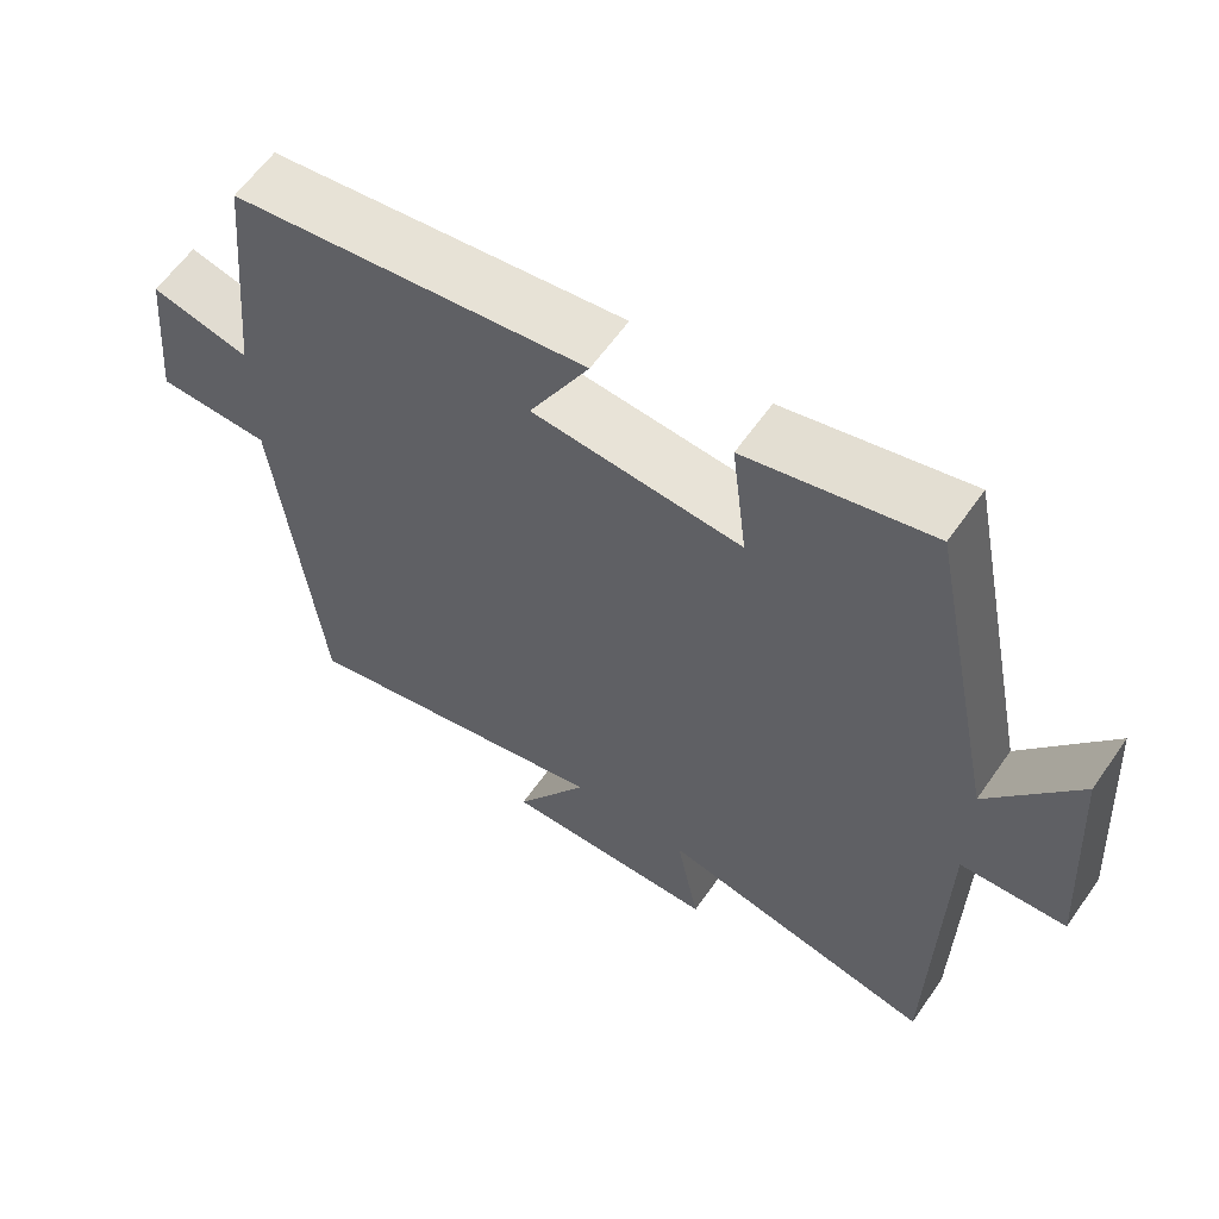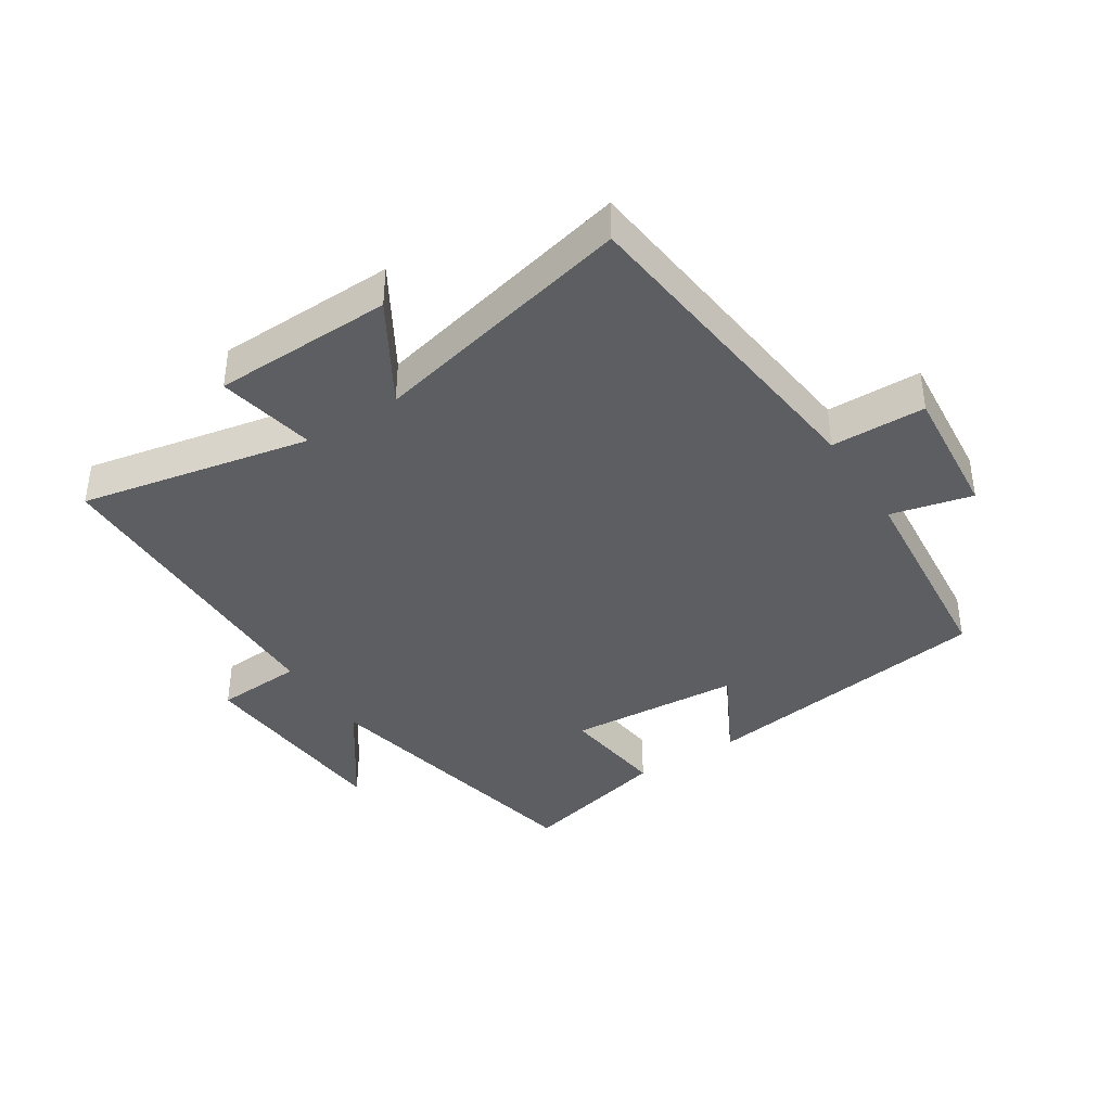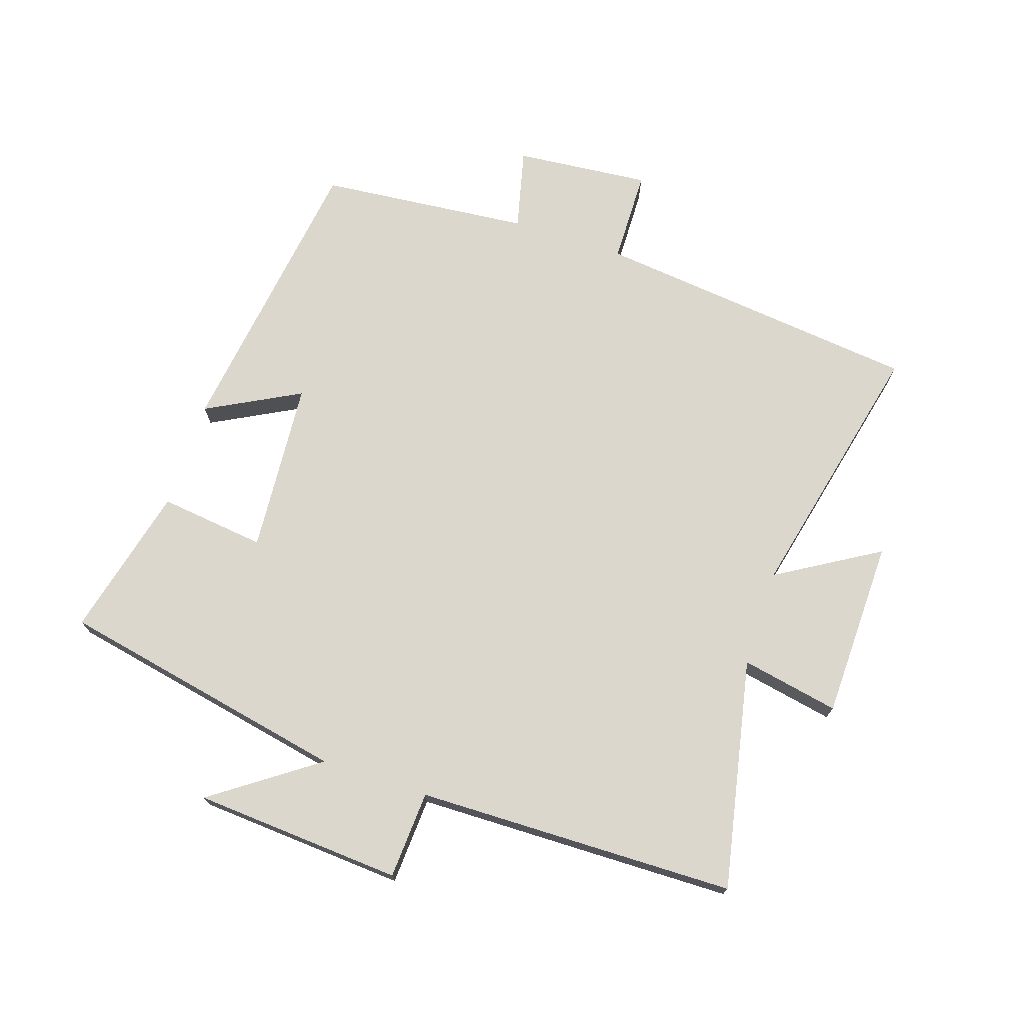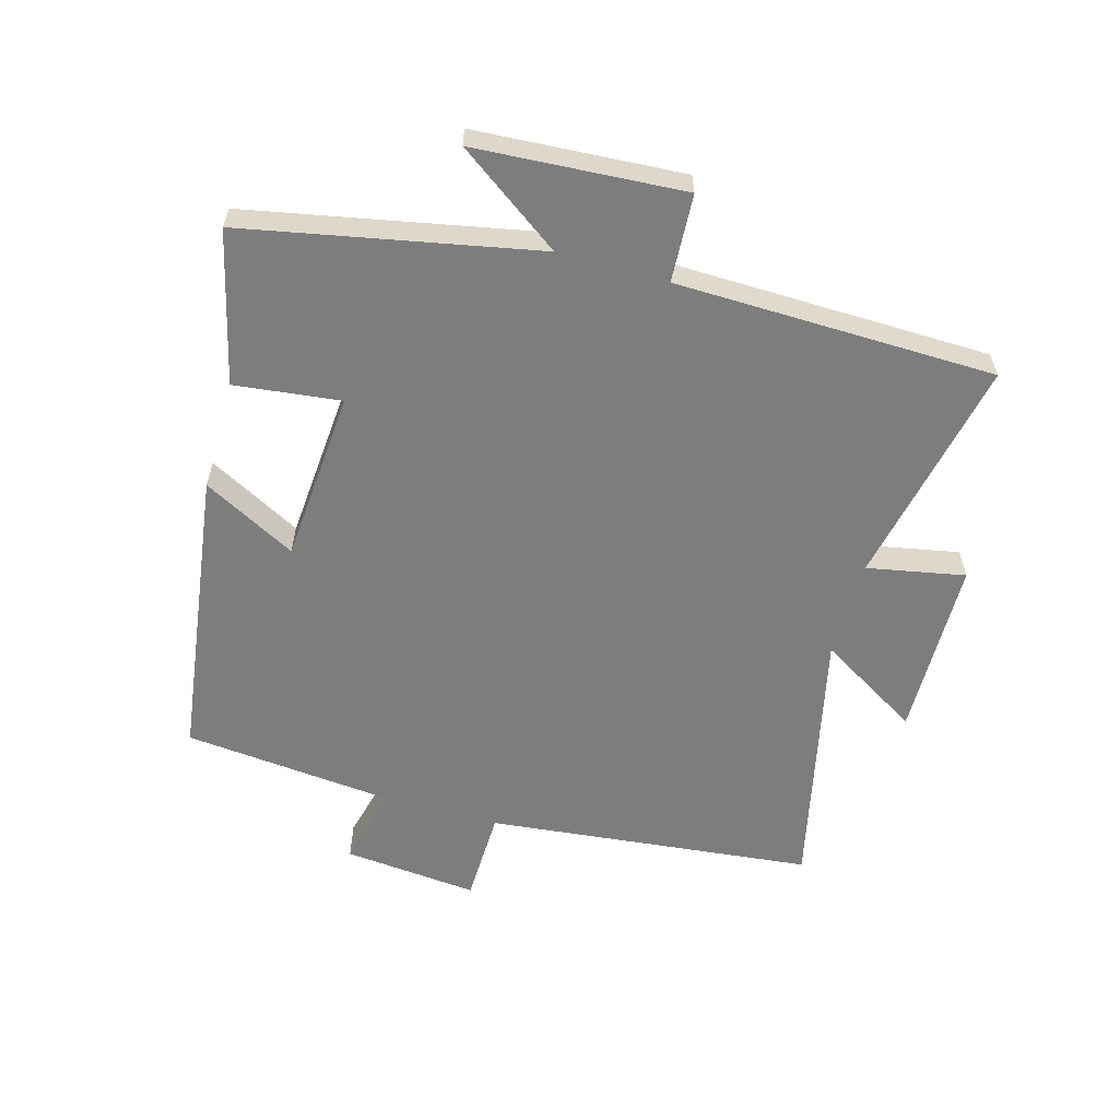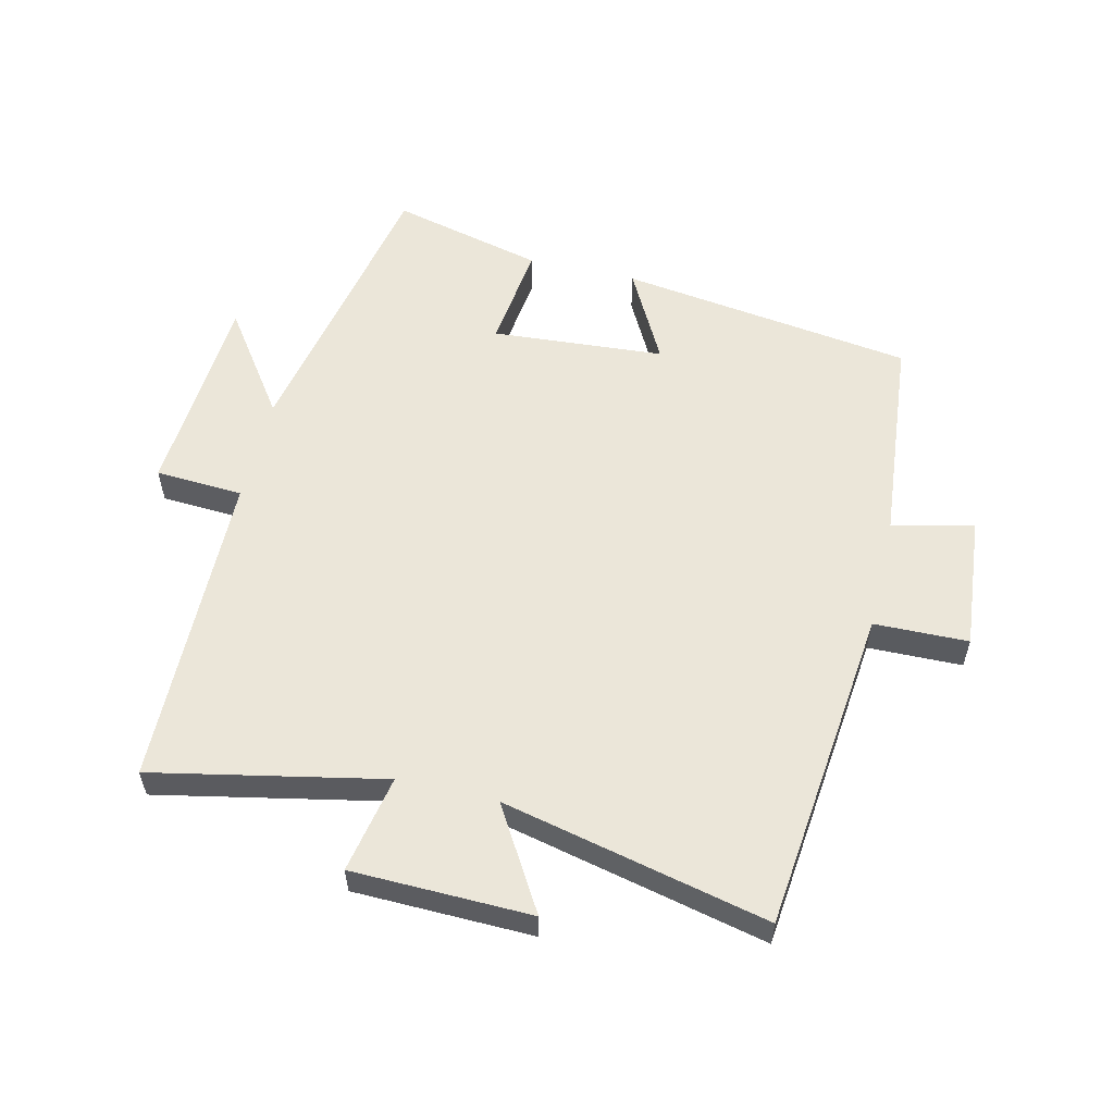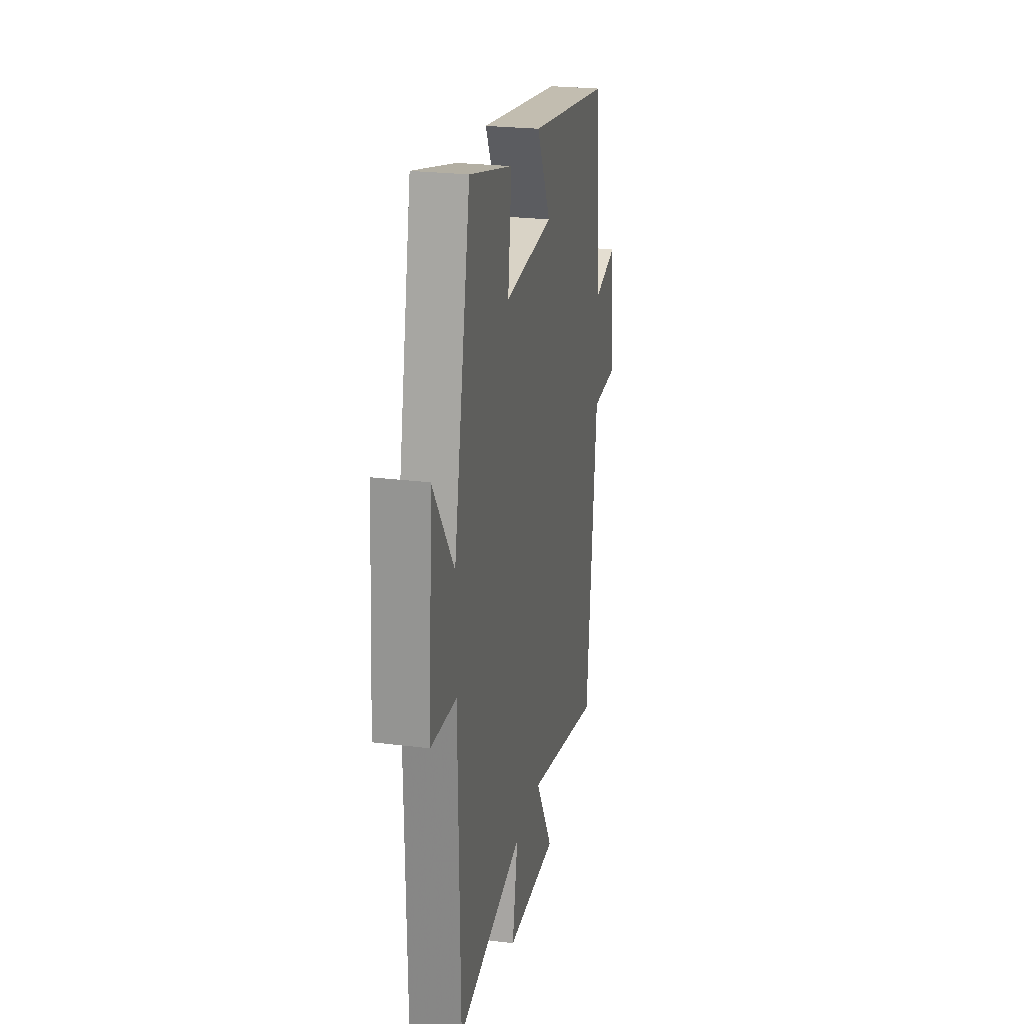
<metadata>
{"format":"obj","ext":"obj","renderer":"f3d","projection":"perspective","resolution":1024,"background":"white","views":[{"elev":61.0,"azim":34.8,"up":"+Z"},{"elev":-39.3,"azim":-147.1,"up":"+Y"},{"elev":72.8,"azim":108.3,"up":"+Y"},{"elev":-59.2,"azim":74.1,"up":"+Y"},{"elev":56.6,"azim":-166.7,"up":"+Y"},{"elev":24.4,"azim":101.6,"up":"+Z"}]}
</metadata>
<code>
v -0.444 0.07 -0.595
v -0.5 0.07 -0.081
v -0.648 0.07 -0.078
v -0.628 0.07 0.134
v -0.5 0.07 0.103
v -0.468 0.07 0.435
v -0.005 0.07 0.5
v -0.083 0.07 0.353
v 0.189 0.07 0.333
v 0.169 0.07 0.5
v 0.408 0.07 0.559
v 0.5 0.07 0.101
v 0.616 0.07 0.265
v 0.638 0.07 -0.063
v 0.5 0.07 -0.071
v 0.491 0.07 -0.574
v 0.129 0.07 -0.5
v 0.159 0.07 -0.654
v -0.123 0.07 -0.66
v -0.027 0.07 -0.5
v -0.444 0 -0.595
v -0.5 0 -0.081
v -0.648 0 -0.078
v -0.628 0 0.134
v -0.5 0 0.103
v -0.468 0 0.435
v -0.005 0 0.5
v -0.083 0 0.353
v 0.189 0 0.333
v 0.169 0 0.5
v 0.408 0 0.559
v 0.5 0 0.101
v 0.616 0 0.265
v 0.638 0 -0.063
v 0.5 0 -0.071
v 0.491 0 -0.574
v 0.129 0 -0.5
v 0.159 0 -0.654
v -0.123 0 -0.66
v -0.027 0 -0.5
f 17 18 19 20
f 15 16 17
f 15 17 20
f 12 13 14 15
f 9 10 11 12
f 8 9 12 15
f 5 6 7 8
f 5 8 15 20
f 2 3 4 5
f 1 2 5 20
f 40 39 38 37
f 37 36 35
f 40 37 35
f 35 34 33 32
f 32 31 30 29
f 35 32 29 28
f 28 27 26 25
f 40 35 28 25
f 25 24 23 22
f 40 25 22 21
f 1 21 22 2
f 2 22 23 3
f 3 23 24 4
f 4 24 25 5
f 5 25 26 6
f 6 26 27 7
f 7 27 28 8
f 8 28 29 9
f 9 29 30 10
f 10 30 31 11
f 11 31 32 12
f 12 32 33 13
f 13 33 34 14
f 14 34 35 15
f 15 35 36 16
f 16 36 37 17
f 17 37 38 18
f 18 38 39 19
f 19 39 40 20
f 20 40 21 1

</code>
